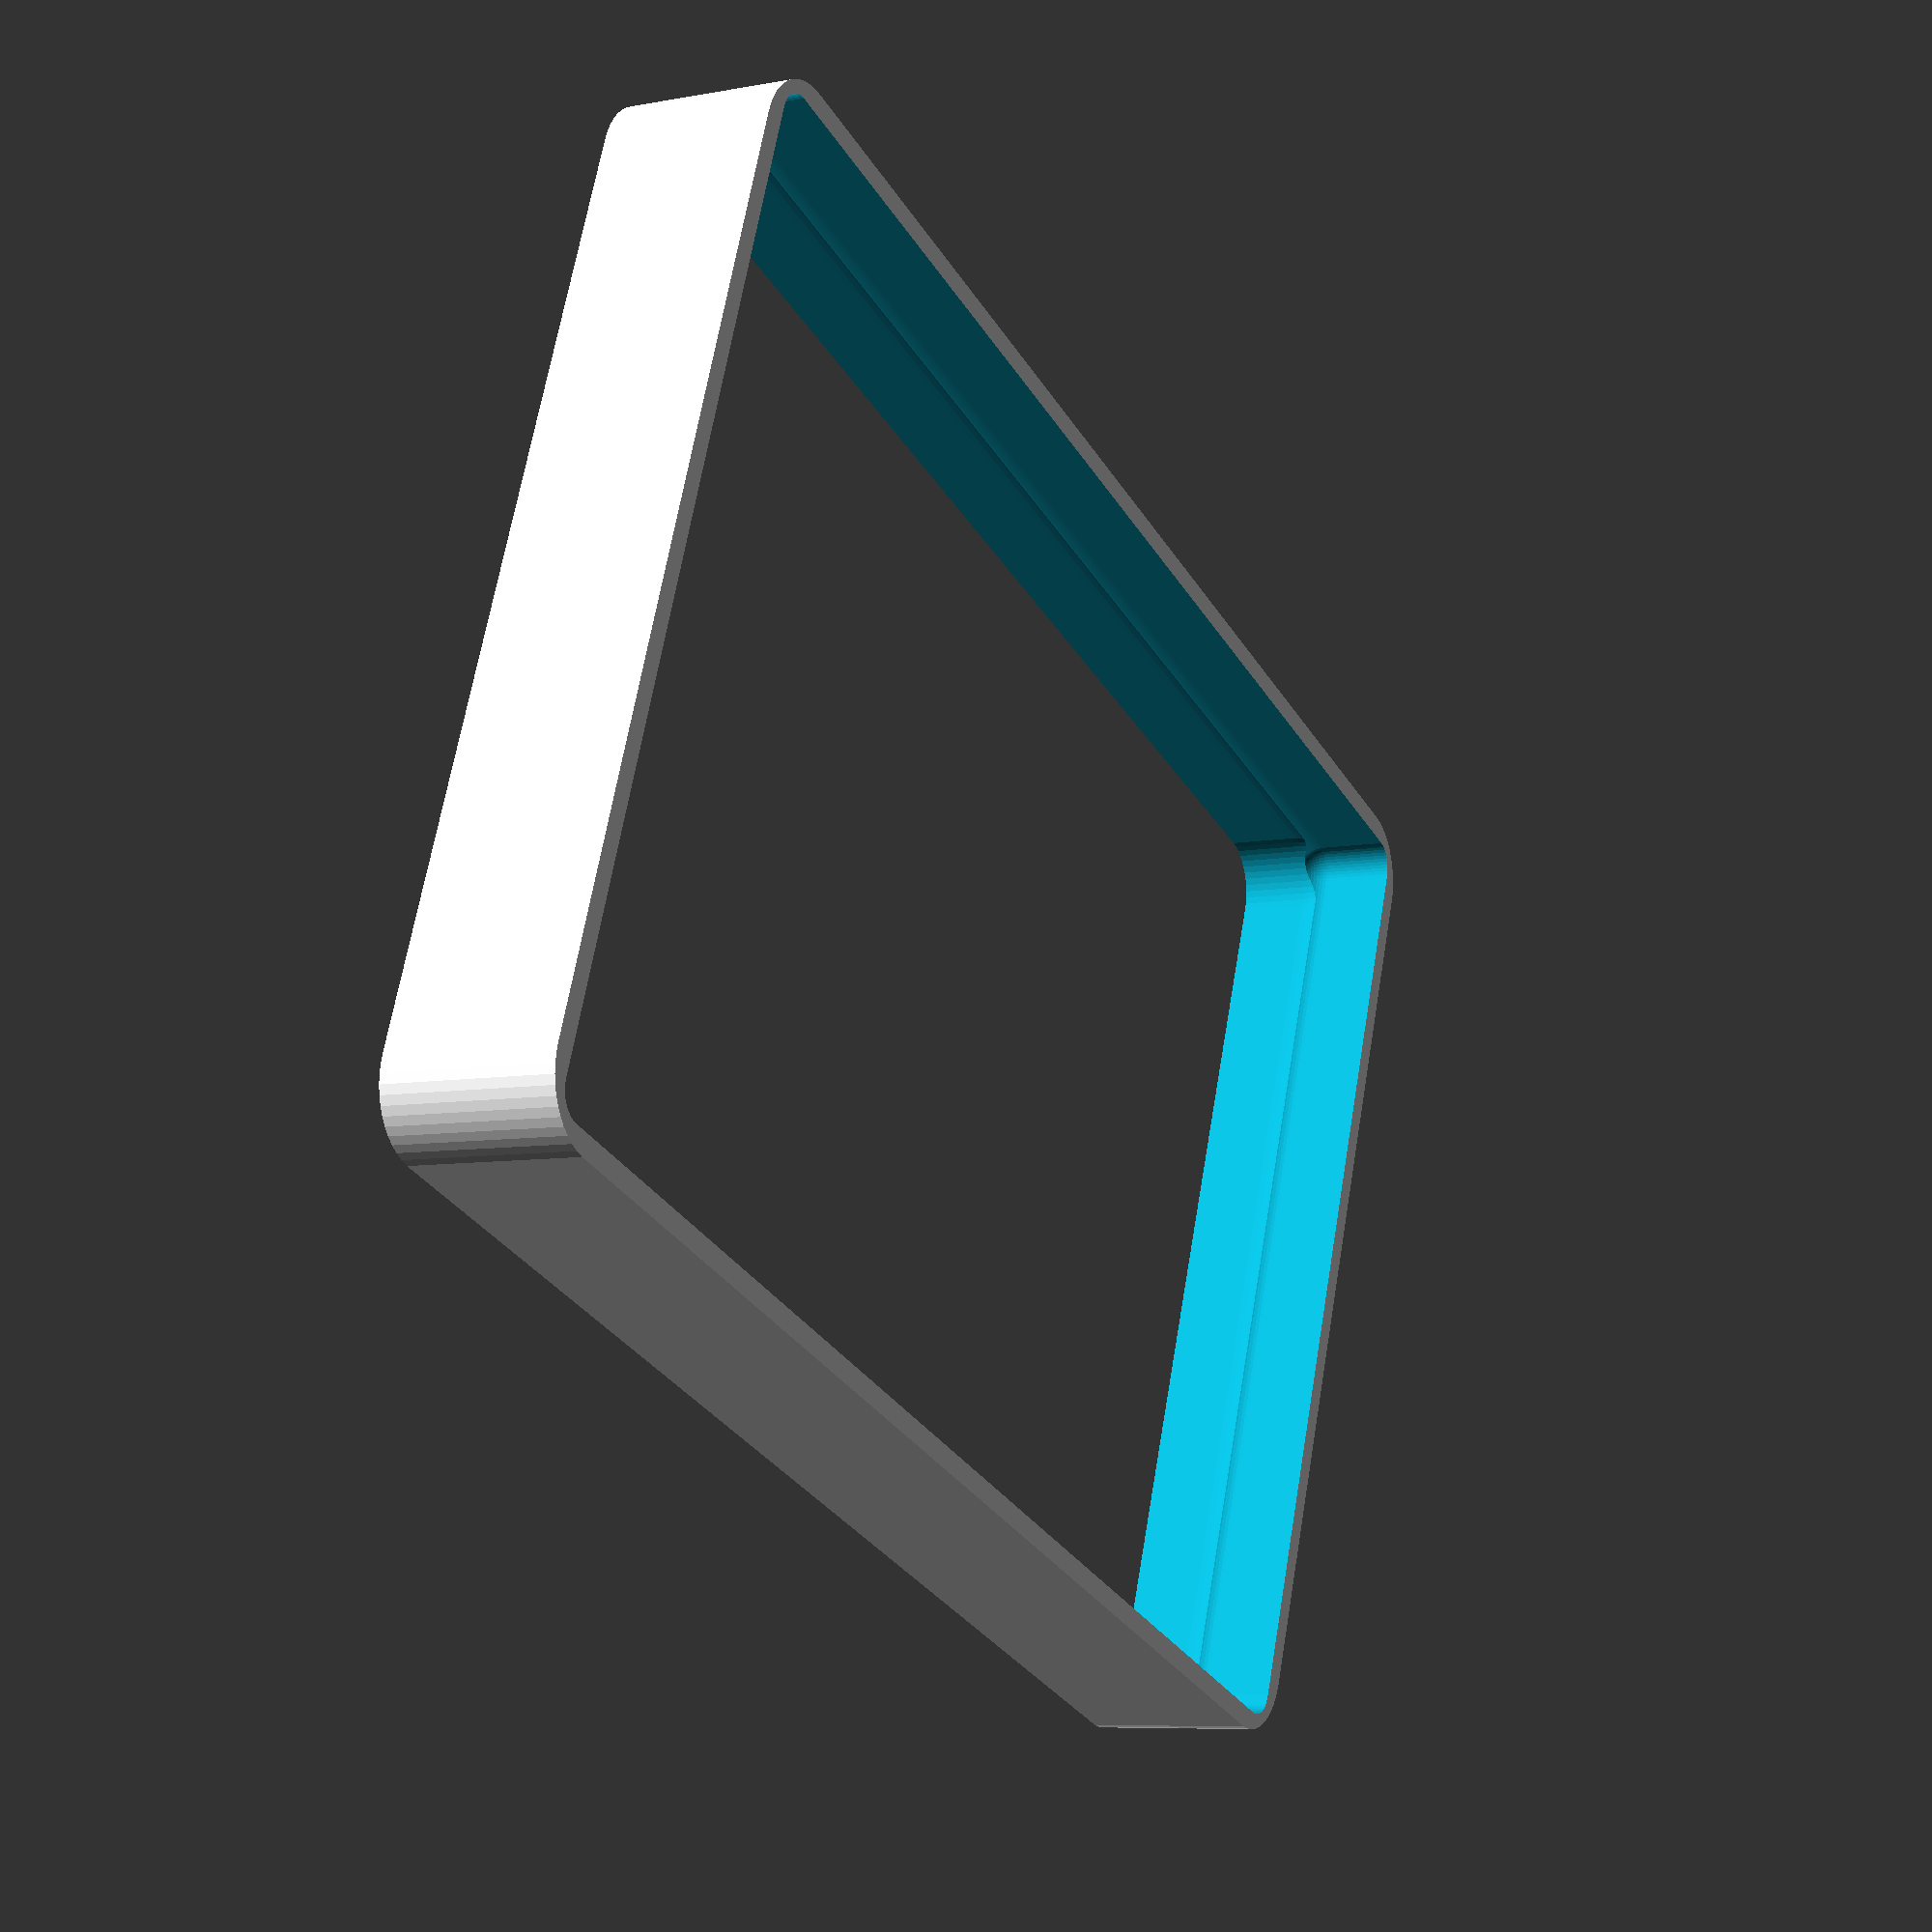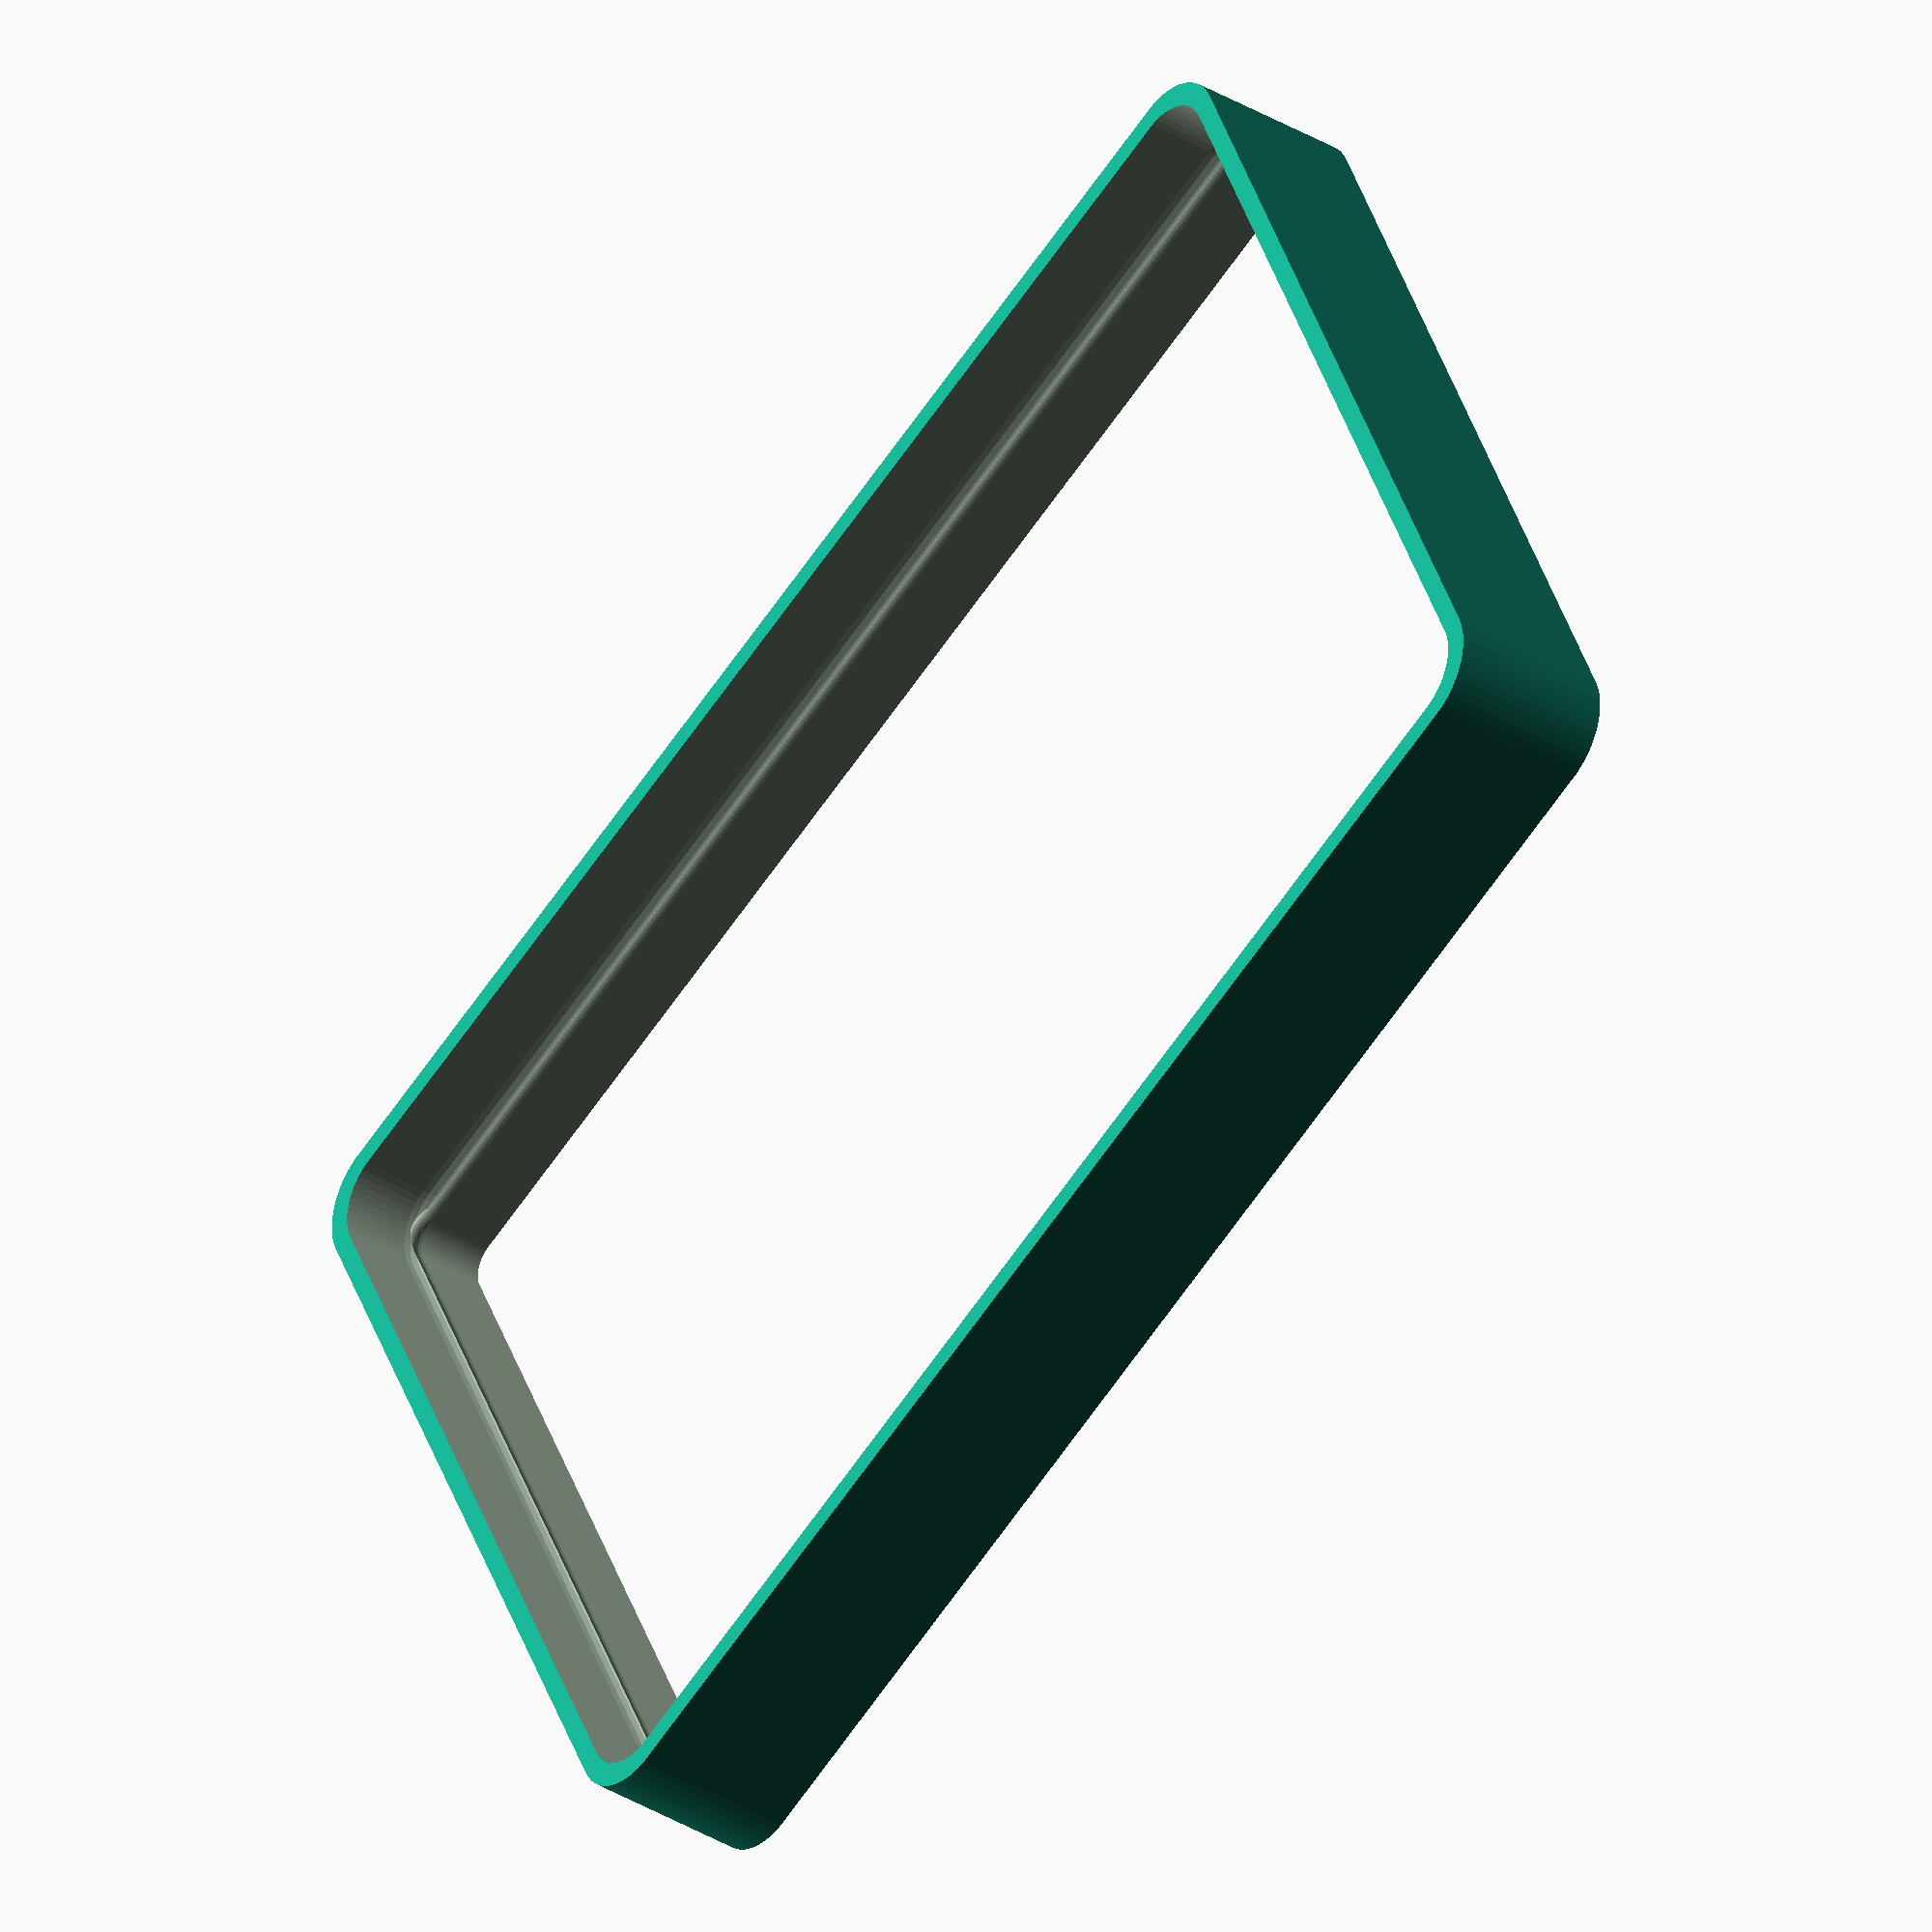
<openscad>
$fn = 50;


difference() {
	difference() {
		union() {
			hull() {
				translate(v = [-47.5000000000, 32.5000000000, 0]) {
					cylinder(h = 12, r = 5);
				}
				translate(v = [47.5000000000, 32.5000000000, 0]) {
					cylinder(h = 12, r = 5);
				}
				translate(v = [-47.5000000000, -32.5000000000, 0]) {
					cylinder(h = 12, r = 5);
				}
				translate(v = [47.5000000000, -32.5000000000, 0]) {
					cylinder(h = 12, r = 5);
				}
			}
		}
		union() {
			translate(v = [-45.0000000000, -30.0000000000, 3]) {
				rotate(a = [0, 0, 0]) {
					difference() {
						union() {
							translate(v = [0, 0, -3.0000000000]) {
								cylinder(h = 3, r = 1.5000000000);
							}
							translate(v = [0, 0, -1.9000000000]) {
								cylinder(h = 1.9000000000, r1 = 1.8000000000, r2 = 3.6000000000);
							}
							cylinder(h = 250, r = 3.6000000000);
							translate(v = [0, 0, -3.0000000000]) {
								cylinder(h = 3, r = 1.8000000000);
							}
							translate(v = [0, 0, -3.0000000000]) {
								cylinder(h = 3, r = 1.5000000000);
							}
						}
						union();
					}
				}
			}
			translate(v = [45.0000000000, -30.0000000000, 3]) {
				rotate(a = [0, 0, 0]) {
					difference() {
						union() {
							translate(v = [0, 0, -3.0000000000]) {
								cylinder(h = 3, r = 1.5000000000);
							}
							translate(v = [0, 0, -1.9000000000]) {
								cylinder(h = 1.9000000000, r1 = 1.8000000000, r2 = 3.6000000000);
							}
							cylinder(h = 250, r = 3.6000000000);
							translate(v = [0, 0, -3.0000000000]) {
								cylinder(h = 3, r = 1.8000000000);
							}
							translate(v = [0, 0, -3.0000000000]) {
								cylinder(h = 3, r = 1.5000000000);
							}
						}
						union();
					}
				}
			}
			translate(v = [-45.0000000000, 30.0000000000, 3]) {
				rotate(a = [0, 0, 0]) {
					difference() {
						union() {
							translate(v = [0, 0, -3.0000000000]) {
								cylinder(h = 3, r = 1.5000000000);
							}
							translate(v = [0, 0, -1.9000000000]) {
								cylinder(h = 1.9000000000, r1 = 1.8000000000, r2 = 3.6000000000);
							}
							cylinder(h = 250, r = 3.6000000000);
							translate(v = [0, 0, -3.0000000000]) {
								cylinder(h = 3, r = 1.8000000000);
							}
							translate(v = [0, 0, -3.0000000000]) {
								cylinder(h = 3, r = 1.5000000000);
							}
						}
						union();
					}
				}
			}
			translate(v = [45.0000000000, 30.0000000000, 3]) {
				rotate(a = [0, 0, 0]) {
					difference() {
						union() {
							translate(v = [0, 0, -3.0000000000]) {
								cylinder(h = 3, r = 1.5000000000);
							}
							translate(v = [0, 0, -1.9000000000]) {
								cylinder(h = 1.9000000000, r1 = 1.8000000000, r2 = 3.6000000000);
							}
							cylinder(h = 250, r = 3.6000000000);
							translate(v = [0, 0, -3.0000000000]) {
								cylinder(h = 3, r = 1.8000000000);
							}
							translate(v = [0, 0, -3.0000000000]) {
								cylinder(h = 3, r = 1.5000000000);
							}
						}
						union();
					}
				}
			}
			translate(v = [0, 0, 2.9925000000]) {
				hull() {
					union() {
						translate(v = [-47.0000000000, 32.0000000000, 4]) {
							cylinder(h = 49, r = 4);
						}
						translate(v = [-47.0000000000, 32.0000000000, 4]) {
							sphere(r = 4);
						}
						translate(v = [-47.0000000000, 32.0000000000, 53]) {
							sphere(r = 4);
						}
					}
					union() {
						translate(v = [47.0000000000, 32.0000000000, 4]) {
							cylinder(h = 49, r = 4);
						}
						translate(v = [47.0000000000, 32.0000000000, 4]) {
							sphere(r = 4);
						}
						translate(v = [47.0000000000, 32.0000000000, 53]) {
							sphere(r = 4);
						}
					}
					union() {
						translate(v = [-47.0000000000, -32.0000000000, 4]) {
							cylinder(h = 49, r = 4);
						}
						translate(v = [-47.0000000000, -32.0000000000, 4]) {
							sphere(r = 4);
						}
						translate(v = [-47.0000000000, -32.0000000000, 53]) {
							sphere(r = 4);
						}
					}
					union() {
						translate(v = [47.0000000000, -32.0000000000, 4]) {
							cylinder(h = 49, r = 4);
						}
						translate(v = [47.0000000000, -32.0000000000, 4]) {
							sphere(r = 4);
						}
						translate(v = [47.0000000000, -32.0000000000, 53]) {
							sphere(r = 4);
						}
					}
				}
			}
		}
	}
	union() {
		translate(v = [0, 0, 2.9925000000]) {
			hull() {
				union() {
					translate(v = [-49.0000000000, 34.0000000000, 2]) {
						cylinder(h = -7, r = 2);
					}
					translate(v = [-49.0000000000, 34.0000000000, 2]) {
						sphere(r = 2);
					}
					translate(v = [-49.0000000000, 34.0000000000, -5]) {
						sphere(r = 2);
					}
				}
				union() {
					translate(v = [49.0000000000, 34.0000000000, 2]) {
						cylinder(h = -7, r = 2);
					}
					translate(v = [49.0000000000, 34.0000000000, 2]) {
						sphere(r = 2);
					}
					translate(v = [49.0000000000, 34.0000000000, -5]) {
						sphere(r = 2);
					}
				}
				union() {
					translate(v = [-49.0000000000, -34.0000000000, 2]) {
						cylinder(h = -7, r = 2);
					}
					translate(v = [-49.0000000000, -34.0000000000, 2]) {
						sphere(r = 2);
					}
					translate(v = [-49.0000000000, -34.0000000000, -5]) {
						sphere(r = 2);
					}
				}
				union() {
					translate(v = [49.0000000000, -34.0000000000, 2]) {
						cylinder(h = -7, r = 2);
					}
					translate(v = [49.0000000000, -34.0000000000, 2]) {
						sphere(r = 2);
					}
					translate(v = [49.0000000000, -34.0000000000, -5]) {
						sphere(r = 2);
					}
				}
			}
		}
	}
}
</openscad>
<views>
elev=187.6 azim=159.3 roll=62.1 proj=p view=solid
elev=35.4 azim=155.2 roll=51.2 proj=o view=solid
</views>
